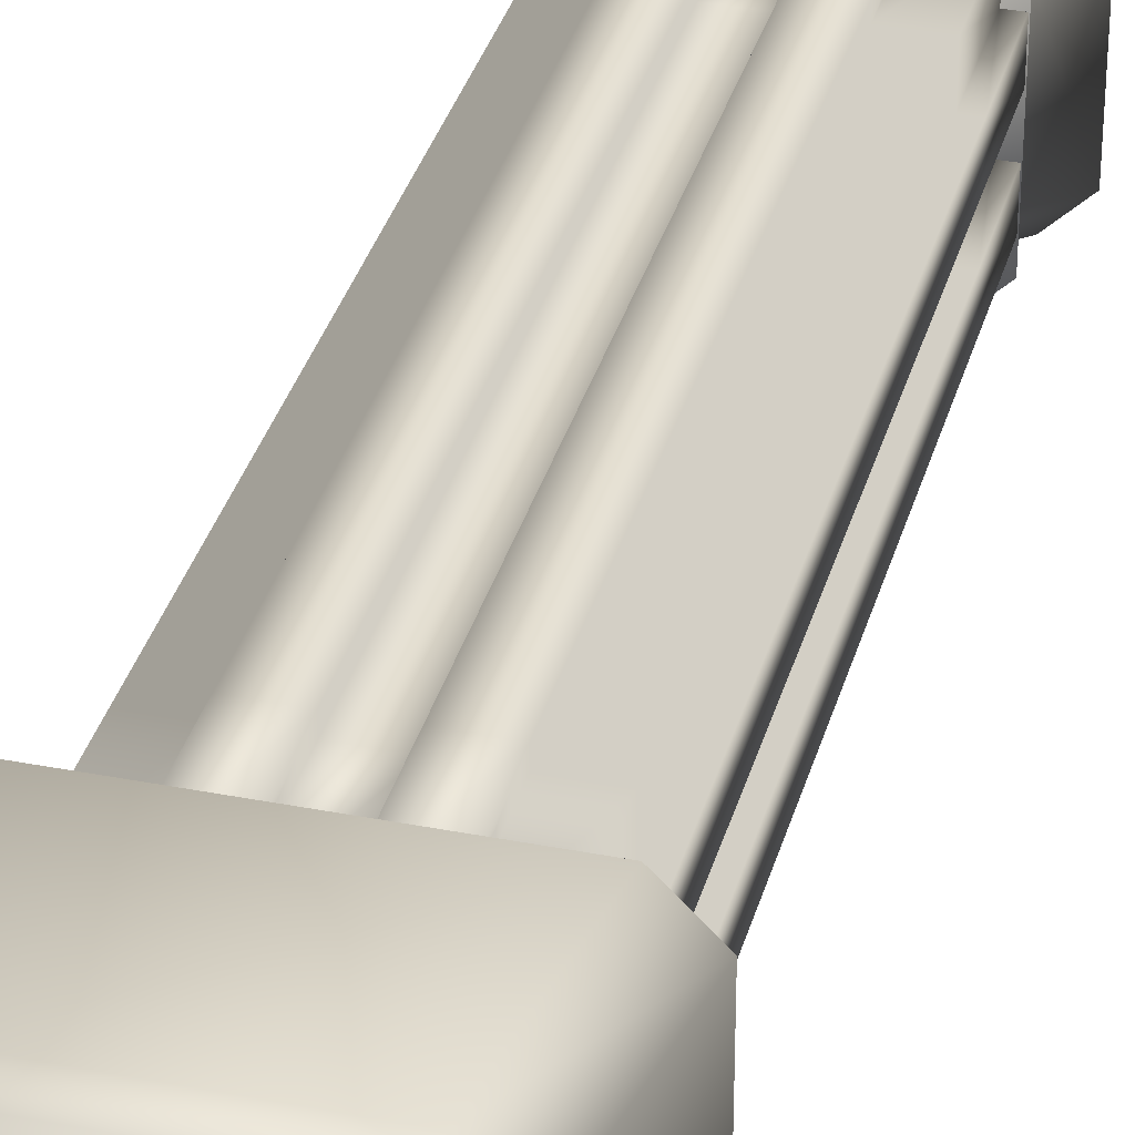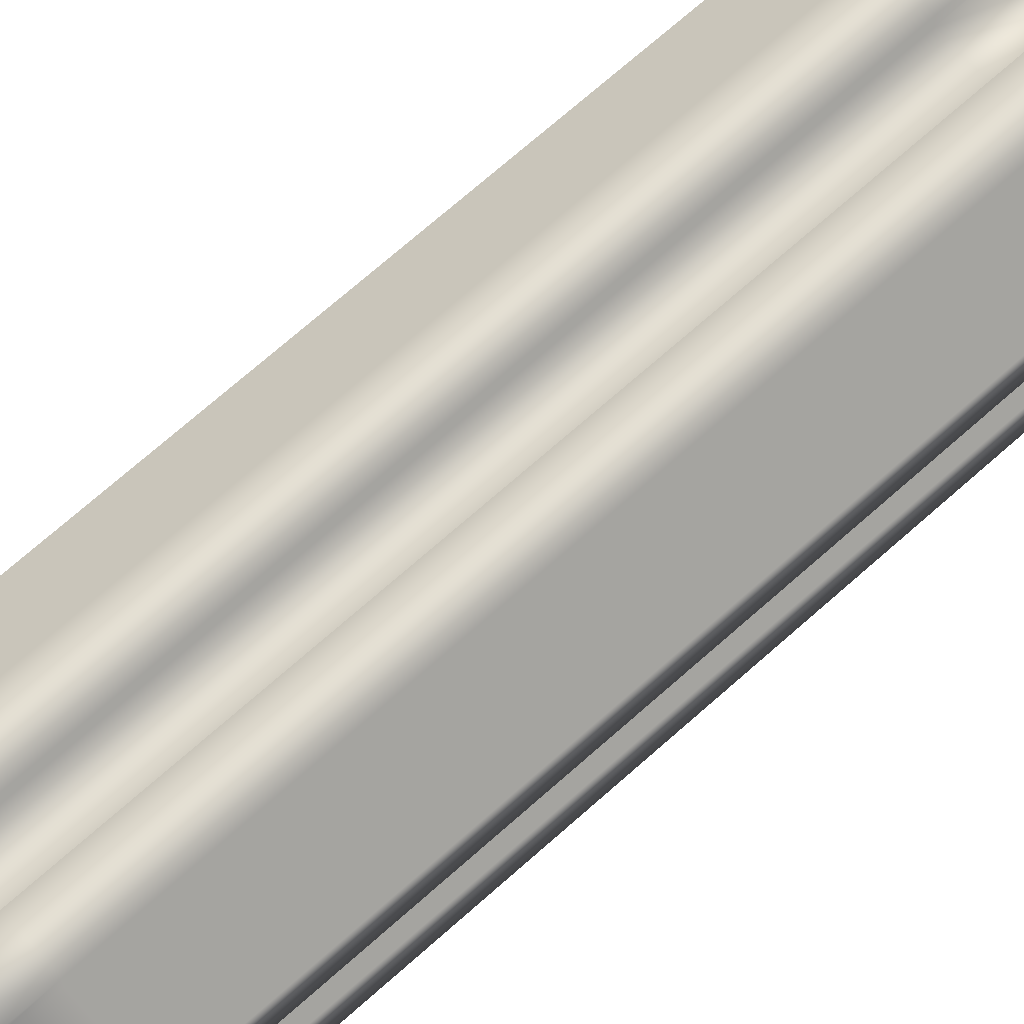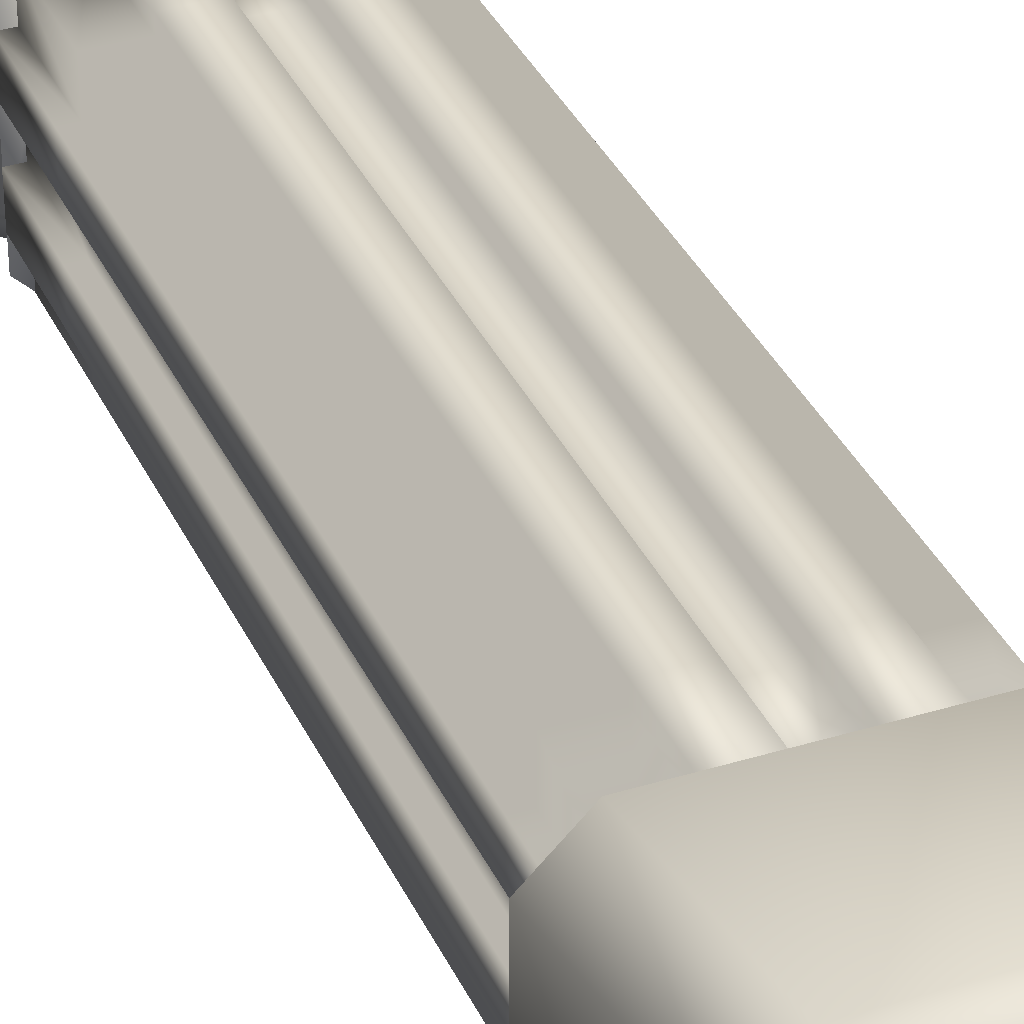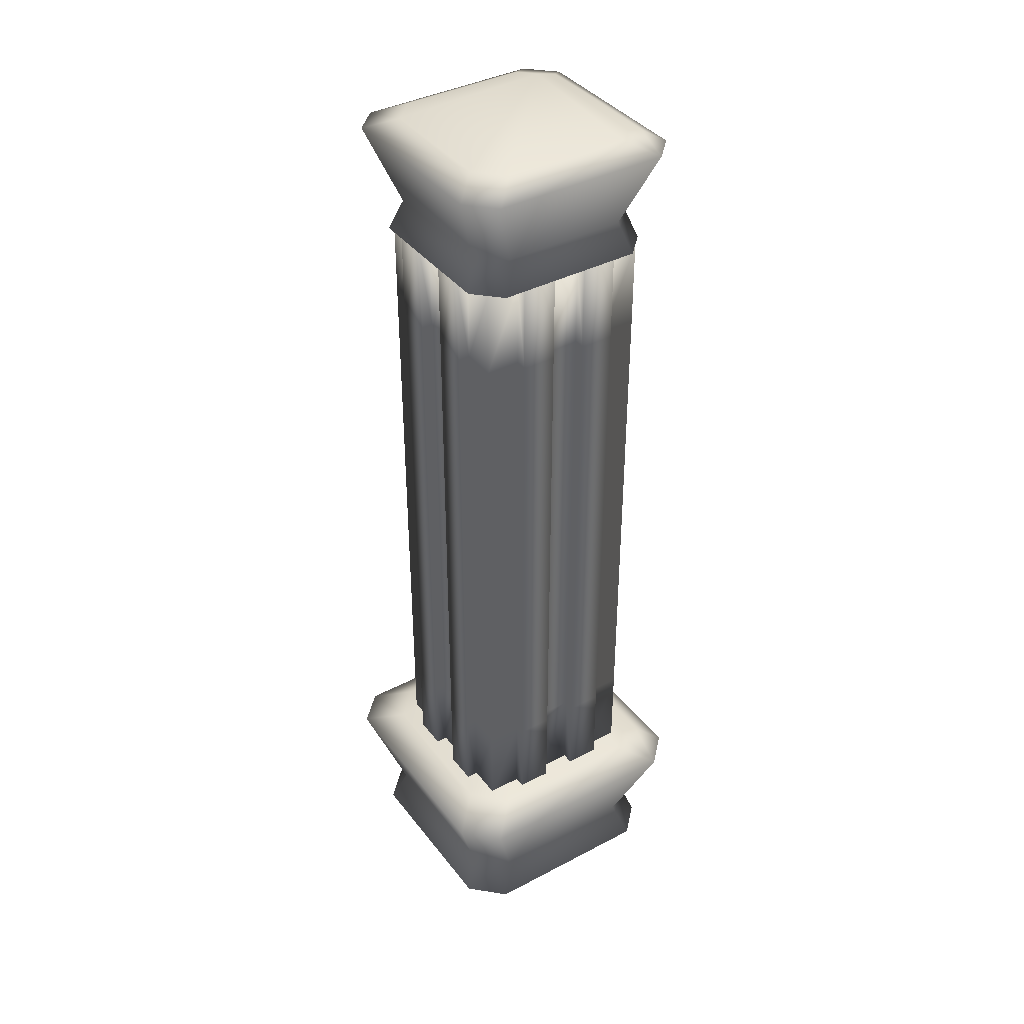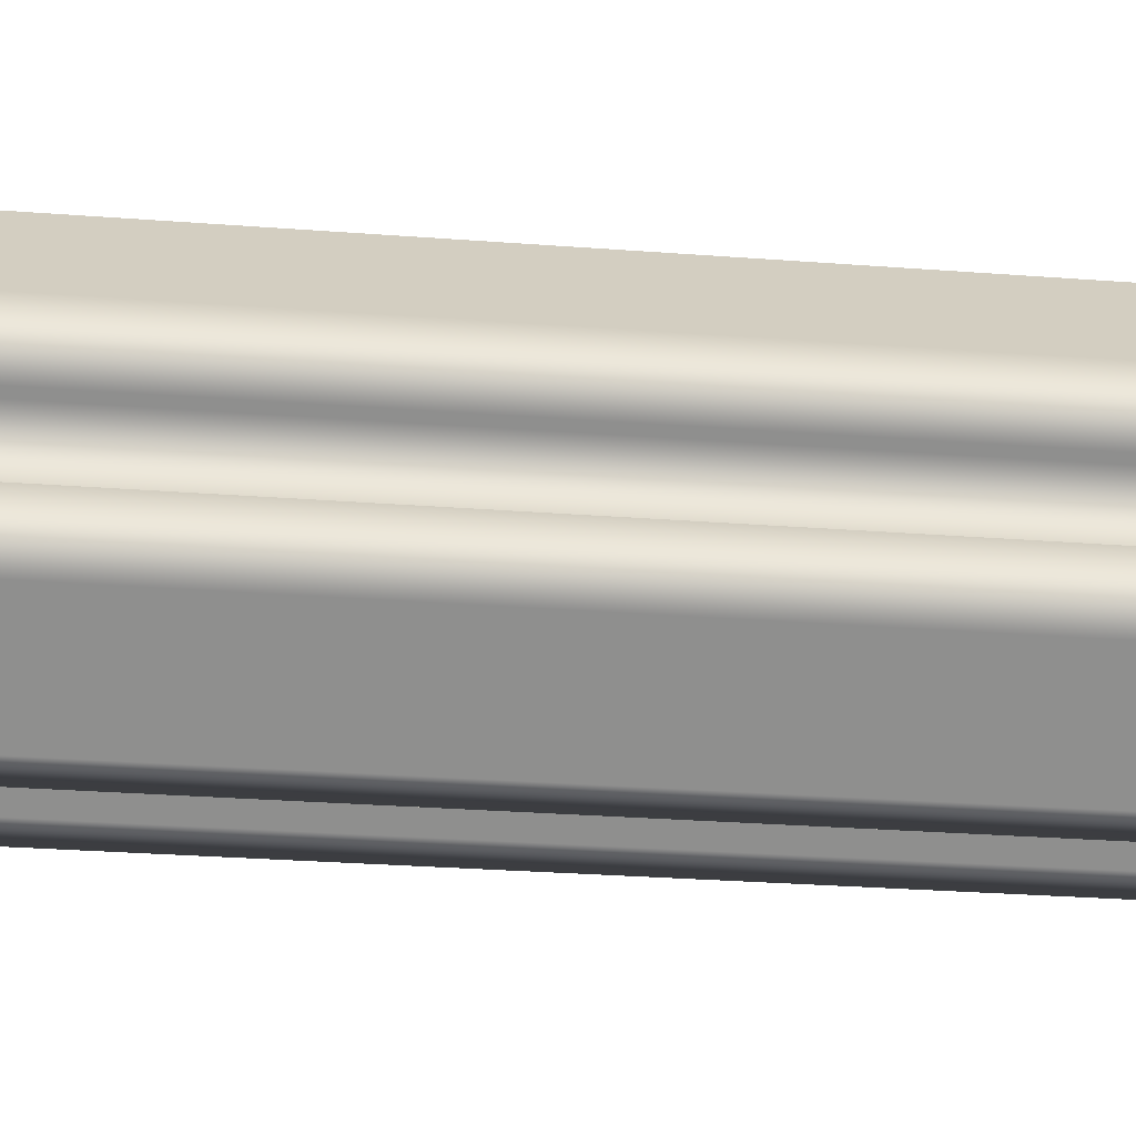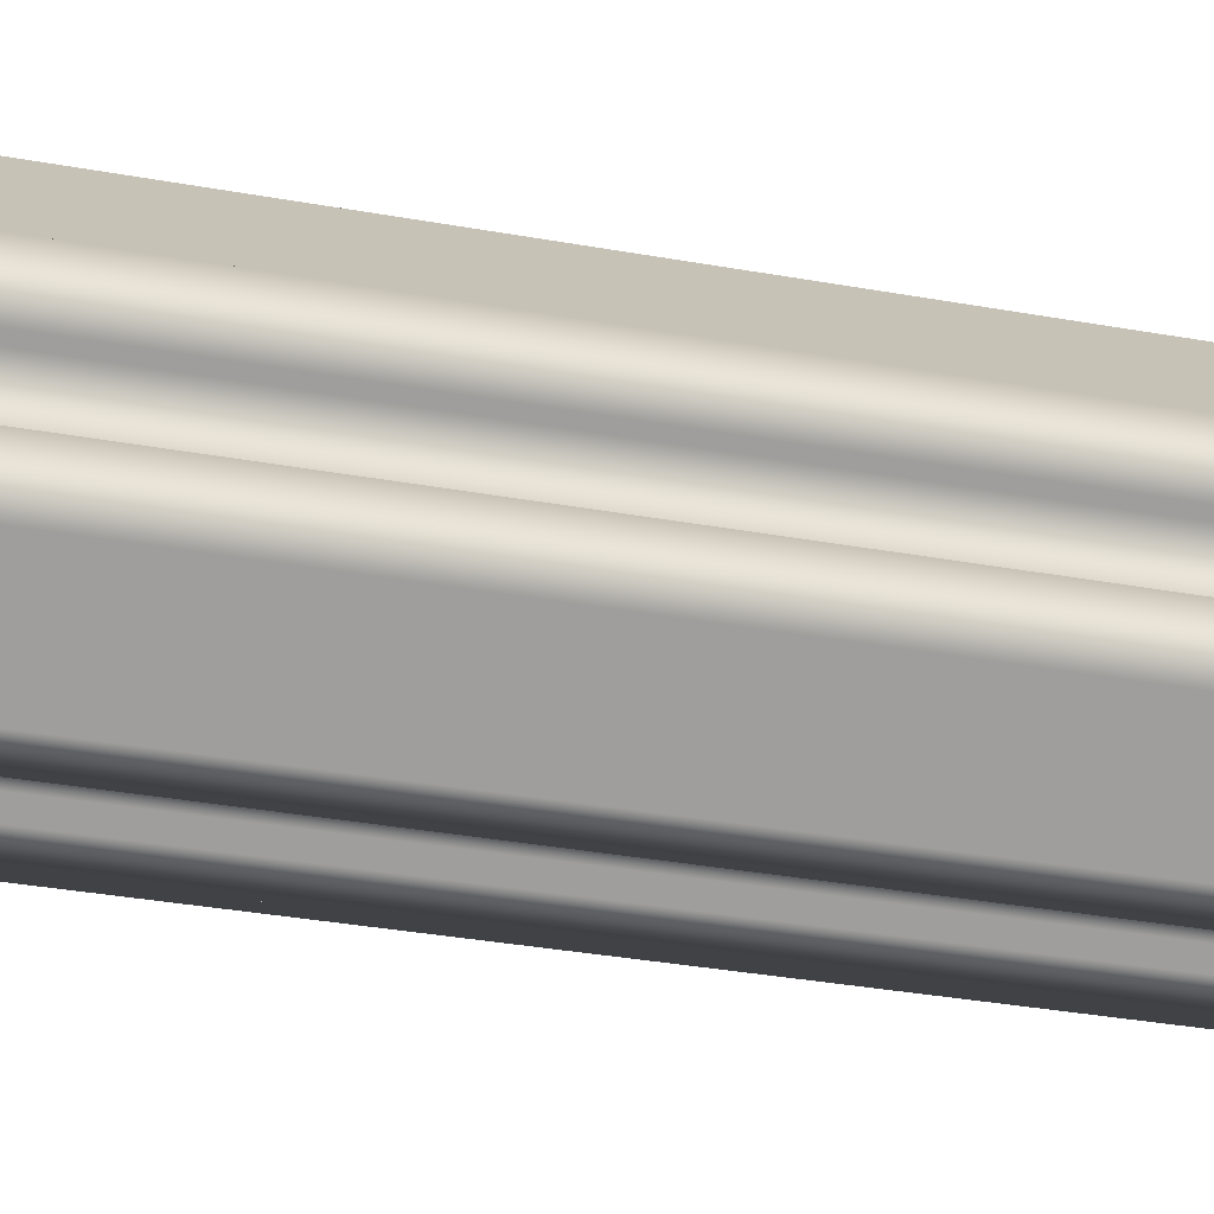
<metadata>
{"format":"obj","ext":"obj","renderer":"f3d","projection":"perspective","resolution":1024,"background":"white","views":[{"elev":34.1,"azim":14.8,"up":"+Z"},{"elev":68.9,"azim":-132.0,"up":"+Z"},{"elev":35.2,"azim":-22.3,"up":"+Z"},{"elev":38.9,"azim":146.6,"up":"+Y"},{"elev":-20.1,"azim":-99.1,"up":"+Z"},{"elev":-27.1,"azim":73.2,"up":"+Z"}]}
</metadata>
<code>
v  -8.744 0.9144 3.403
v  -8.744 0.9144 3.009
v  -8.35 0.9144 3.009
v  -8.35 0.9144 3.403
v  -7.956 0.9144 3.009
v  -7.956 0.9144 3.403
v  -7.563 0.9144 3.009
v  -7.563 0.9144 3.403
v  -7.169 0.9144 3.009
v  -7.169 0.9144 3.403
v  -6.775 0.9144 3.009
v  -6.775 0.9144 3.403
v  -8.744 0.9144 2.615
v  -8.35 0.9144 2.615
v  -7.956 0.9144 2.615
v  -7.563 0.9144 2.615
v  -7.169 0.9144 2.615
v  -6.775 0.9144 2.615
v  -8.744 0.9144 2.222
v  -8.35 0.9144 2.222
v  -7.956 0.9144 2.222
v  -7.563 0.9144 2.222
v  -7.169 0.9144 2.222
v  -6.775 0.9144 2.222
v  -8.744 0.9144 1.828
v  -8.35 0.9144 1.828
v  -7.956 0.9144 1.828
v  -7.563 0.9144 1.828
v  -7.169 0.9144 1.828
v  -6.775 0.9144 1.828
v  -8.744 0.9144 1.434
v  -8.35 0.9144 1.434
v  -7.956 0.9144 1.434
v  -7.563 0.9144 1.434
v  -7.169 0.9144 1.434
v  -6.775 0.9144 1.434
v  -8.744 8.788 3.403
v  -8.35 8.794 3.403
v  -8.35 8.794 3.009
v  -8.744 8.788 3.009
v  -7.956 8.794 3.403
v  -7.956 8.794 3.009
v  -7.563 8.794 3.403
v  -7.563 8.794 3.009
v  -7.169 8.792 3.403
v  -7.169 8.792 3.009
v  -6.775 8.792 3.403
v  -6.775 8.792 3.009
v  -8.35 8.788 2.615
v  -8.744 8.788 2.615
v  -7.956 8.788 2.615
v  -7.563 8.788 2.615
v  -7.169 8.788 2.615
v  -6.775 8.788 2.615
v  -8.35 8.788 2.222
v  -8.744 8.788 2.222
v  -7.956 8.788 2.222
v  -7.563 8.788 2.222
v  -7.169 8.788 2.222
v  -6.775 8.788 2.222
v  -8.35 8.788 1.828
v  -8.744 8.788 1.828
v  -7.956 8.788 1.828
v  -7.563 8.788 1.828
v  -7.169 8.788 1.828
v  -6.775 8.788 1.828
v  -8.35 8.788 1.434
v  -8.744 8.788 1.434
v  -7.956 8.788 1.434
v  -7.563 8.788 1.434
v  -7.169 8.788 1.434
v  -6.775 8.788 1.434
v  -8.35 2.046 3.403
v  -8.744 2.046 3.403
v  -8.35 0.9144 3.535
v  -7.956 0.9144 3.535
v  -7.956 2.046 3.535
v  -8.35 2.046 3.535
v  -7.563 2.046 3.403
v  -7.956 2.046 3.403
v  -7.563 0.9144 3.535
v  -7.169 0.9144 3.535
v  -7.169 2.046 3.535
v  -7.563 2.046 3.535
v  -6.775 2.046 3.403
v  -7.169 2.046 3.403
v  -8.35 7.788 3.403
v  -8.744 7.788 3.403
v  -7.956 7.788 3.535
v  -8.35 7.788 3.535
v  -7.563 7.788 3.403
v  -7.956 7.788 3.403
v  -7.169 7.788 3.535
v  -7.563 7.788 3.535
v  -6.775 7.788 3.403
v  -7.169 7.788 3.403
v  -7.956 8.794 3.535
v  -8.35 8.794 3.535
v  -7.169 8.792 3.535
v  -7.563 8.794 3.535
v  -6.775 2.046 3.009
v  -6.643 0.9144 3.009
v  -6.643 0.9144 2.615
v  -6.643 2.046 2.615
v  -6.643 2.046 3.009
v  -6.775 2.046 2.222
v  -6.775 2.046 2.615
v  -6.643 0.9144 2.222
v  -6.643 0.9144 1.828
v  -6.643 2.046 1.828
v  -6.643 2.046 2.222
v  -6.775 2.046 1.434
v  -6.775 2.046 1.828
v  -6.775 7.788 3.009
v  -6.643 7.788 2.615
v  -6.643 7.788 3.009
v  -6.775 7.788 2.222
v  -6.775 7.788 2.615
v  -6.643 7.788 1.828
v  -6.643 7.788 2.222
v  -6.775 7.788 1.434
v  -6.775 7.788 1.828
v  -6.643 8.788 2.615
v  -6.643 8.792 3.009
v  -6.643 8.788 1.828
v  -6.643 8.788 2.222
v  -7.169 2.046 1.434
v  -7.169 0.9144 1.302
v  -7.563 0.9144 1.302
v  -7.563 2.046 1.302
v  -7.169 2.046 1.302
v  -7.956 2.046 1.434
v  -7.563 2.046 1.434
v  -7.956 0.9144 1.302
v  -8.35 0.9144 1.302
v  -8.35 2.046 1.302
v  -7.956 2.046 1.302
v  -8.744 2.046 1.434
v  -8.35 2.046 1.434
v  -7.169 7.788 1.434
v  -7.563 7.788 1.302
v  -7.169 7.788 1.302
v  -7.956 7.788 1.434
v  -7.563 7.788 1.434
v  -8.35 7.788 1.302
v  -7.956 7.788 1.302
v  -8.744 7.788 1.434
v  -8.35 7.788 1.434
v  -7.563 8.788 1.302
v  -7.169 8.788 1.302
v  -8.35 8.788 1.302
v  -7.956 8.788 1.302
v  -8.744 2.046 1.828
v  -8.876 0.9144 1.828
v  -8.876 0.9144 2.222
v  -8.876 2.046 2.222
v  -8.876 2.046 1.828
v  -8.744 2.046 2.615
v  -8.744 2.046 2.222
v  -8.876 0.9144 2.615
v  -8.876 0.9144 3.009
v  -8.876 2.046 3.009
v  -8.876 2.046 2.615
v  -8.744 2.046 3.009
v  -8.744 7.788 1.828
v  -8.876 7.788 2.222
v  -8.876 7.788 1.828
v  -8.744 7.788 2.615
v  -8.744 7.788 2.222
v  -8.876 7.788 3.009
v  -8.876 7.788 2.615
v  -8.744 7.788 3.009
v  -8.876 8.788 2.222
v  -8.876 8.788 1.828
v  -8.876 8.788 3.009
v  -8.876 8.788 2.615
v  -8.576 8.794 3.538
v  -8.873 8.794 3.242
v  -8.873 8.794 1.566
v  -8.608 8.794 1.302
v  -6.932 8.794 1.302
v  -6.636 8.794 1.597
v  -6.636 8.794 3.273
v  -6.901 8.794 3.538
v  -8.63 10.17 3.235
v  -8.452 10.17 3.413
v  -7.026 10.17 3.413
v  -6.761 10.17 3.148
v  -6.761 10.17 1.722
v  -7.057 10.17 1.426
v  -8.483 10.17 1.426
v  -8.63 10.17 1.573
v  -7.026 9.165 3.413
v  -8.452 9.165 3.413
v  -6.718 10.01 3.721
v  -8.76 10.01 3.721
v  -6.761 9.165 1.722
v  -6.761 9.165 3.148
v  -6.453 10.01 1.414
v  -6.453 10.01 3.457
v  -8.483 9.165 1.426
v  -7.057 9.165 1.426
v  -8.791 10.01 1.119
v  -6.749 10.01 1.119
v  -8.748 9.165 3.117
v  -8.748 9.165 1.691
v  -9.056 10.01 3.425
v  -9.056 10.01 1.383
v  -8.858 10.11 3.228
v  -8.858 10.11 1.58
v  -8.763 -0.6864 3.809
v  -9.131 -0.6864 3.441
v  -9.131 -0.6864 1.36
v  -8.802 -0.6864 1.031
v  -6.721 -0.6864 1.031
v  -6.353 -0.6864 1.399
v  -6.353 -0.6864 3.48
v  -6.682 -0.6864 3.809
v  -8.829 1.02 3.432
v  -8.608 1.02 3.654
v  -6.837 1.02 3.654
v  -6.508 1.02 3.325
v  -6.508 1.02 1.554
v  -6.876 1.02 1.186
v  -8.647 1.02 1.186
v  -8.829 1.02 1.369
v  -6.837 -0.2258 3.654
v  -8.608 -0.2258 3.654
v  -6.455 0.8257 4.036
v  -8.991 0.8257 4.036
v  -6.508 -0.2258 1.554
v  -6.508 -0.2258 3.325
v  -6.126 0.8257 1.171
v  -6.126 0.8257 3.707
v  -8.647 -0.2258 1.186
v  -6.876 -0.2258 1.186
v  -9.029 0.8257 0.8039
v  -6.493 0.8257 0.8039
v  -8.976 -0.2258 3.286
v  -8.976 -0.2258 1.515
v  -9.358 0.8257 3.669
v  -9.358 0.8257 1.133
v  -9.113 0.9502 3.424
v  -9.113 0.9502 1.377
o Box001
g Box001
f 1 2 3 4
f 4 3 5 6
f 6 5 7 8
f 8 7 9 10
f 10 9 11 12
f 2 13 14 3
f 3 14 15 5
f 5 15 16 7
f 7 16 17 9
f 9 17 18 11
f 13 19 20 14
f 14 20 21 15
f 15 21 22 16
f 16 22 23 17
f 17 23 24 18
f 19 25 26 20
f 20 26 27 21
f 21 27 28 22
f 22 28 29 23
f 23 29 30 24
f 25 31 32 26
f 26 32 33 27
f 27 33 34 28
f 28 34 35 29
f 29 35 36 30
f 37 38 39 40
f 38 41 42 39
f 41 43 44 42
f 43 45 46 44
f 45 47 48 46
f 40 39 49 50
f 39 42 51 49
f 42 44 52 51
f 44 46 53 52
f 46 48 54 53
f 50 49 55 56
f 49 51 57 55
f 51 52 58 57
f 52 53 59 58
f 53 54 60 59
f 56 55 61 62
f 55 57 63 61
f 57 58 64 63
f 58 59 65 64
f 59 60 66 65
f 62 61 67 68
f 61 63 69 67
f 63 64 70 69
f 64 65 71 70
f 65 66 72 71
f 1 4 73 74
f 75 76 77 78
f 6 8 79 80
f 81 82 83 84
f 10 12 85 86
f 74 73 87 88
f 78 77 89 90
f 80 79 91 92
f 84 83 93 94
f 86 85 95 96
f 88 87 38 37
f 90 89 97 98
f 92 91 43 41
f 94 93 99 100
f 96 95 47 45
f 12 11 101 85
f 102 103 104 105
f 18 24 106 107
f 108 109 110 111
f 30 36 112 113
f 85 101 114 95
f 105 104 115 116
f 107 106 117 118
f 111 110 119 120
f 113 112 121 122
f 95 114 48 47
f 116 115 123 124
f 118 117 60 54
f 120 119 125 126
f 122 121 72 66
f 36 35 127 112
f 128 129 130 131
f 34 33 132 133
f 134 135 136 137
f 32 31 138 139
f 112 127 140 121
f 131 130 141 142
f 133 132 143 144
f 137 136 145 146
f 139 138 147 148
f 121 140 71 72
f 142 141 149 150
f 144 143 69 70
f 146 145 151 152
f 148 147 68 67
f 31 25 153 138
f 154 155 156 157
f 19 13 158 159
f 160 161 162 163
f 2 1 74 164
f 138 153 165 147
f 157 156 166 167
f 159 158 168 169
f 163 162 170 171
f 164 74 88 172
f 147 165 62 68
f 167 166 173 174
f 169 168 50 56
f 171 170 175 176
f 172 88 37 40
f 25 19 155 154
f 19 159 156 155
f 159 169 166 156
f 169 56 173 166
f 56 62 174 173
f 62 165 167 174
f 165 153 157 167
f 153 25 154 157
f 13 2 161 160
f 2 164 162 161
f 164 172 170 162
f 172 40 175 170
f 40 50 176 175
f 50 168 171 176
f 168 158 163 171
f 158 13 160 163
f 4 6 76 75
f 6 80 77 76
f 80 92 89 77
f 92 41 97 89
f 41 38 98 97
f 38 87 90 98
f 87 73 78 90
f 73 4 75 78
f 8 10 82 81
f 10 86 83 82
f 86 96 93 83
f 96 45 99 93
f 45 43 100 99
f 43 91 94 100
f 91 79 84 94
f 79 8 81 84
f 11 18 103 102
f 18 107 104 103
f 107 118 115 104
f 118 54 123 115
f 54 48 124 123
f 48 114 116 124
f 114 101 105 116
f 101 11 102 105
f 24 30 109 108
f 30 113 110 109
f 113 122 119 110
f 122 66 125 119
f 66 60 126 125
f 60 117 120 126
f 117 106 111 120
f 106 24 108 111
f 35 34 129 128
f 34 133 130 129
f 133 144 141 130
f 144 70 149 141
f 70 71 150 149
f 71 140 142 150
f 140 127 131 142
f 127 35 128 131
f 33 32 135 134
f 32 139 136 135
f 139 148 145 136
f 148 67 151 145
f 67 69 152 151
f 69 143 146 152
f 143 132 137 146
f 132 33 134 137
f 177 178 179 180 181 182 183 184
f 185 186 187 188 189 190 191 192
f 177 184 193 194
f 194 193 195 196
f 196 195 187 186
f 183 182 197 198
f 198 197 199 200
f 200 199 189 188
f 181 180 201 202
f 202 201 203 204
f 204 203 191 190
f 179 178 205 206
f 206 205 207 208
f 208 207 209 210
f 182 181 202 197
f 197 202 204 199
f 199 204 190 189
f 180 179 206 201
f 201 206 208 203
f 203 208 210 192 191
f 184 183 198 193
f 193 198 200 195
f 195 200 188 187
f 194 205 178 177
f 196 207 205 194
f 186 185 209 207 196
f 192 210 209 185
f 211 212 213 214 215 216 217 218
f 219 220 221 222 223 224 225 226
f 211 218 227 228
f 228 227 229 230
f 230 229 221 220
f 217 216 231 232
f 232 231 233 234
f 234 233 223 222
f 215 214 235 236
f 236 235 237 238
f 238 237 225 224
f 213 212 239 240
f 240 239 241 242
f 242 241 243 244
f 216 215 236 231
f 231 236 238 233
f 233 238 224 223
f 214 213 240 235
f 235 240 242 237
f 237 242 244 226 225
f 218 217 232 227
f 227 232 234 229
f 229 234 222 221
f 228 239 212 211
f 230 241 239 228
f 220 219 243 241 230
f 226 244 243 219

</code>
